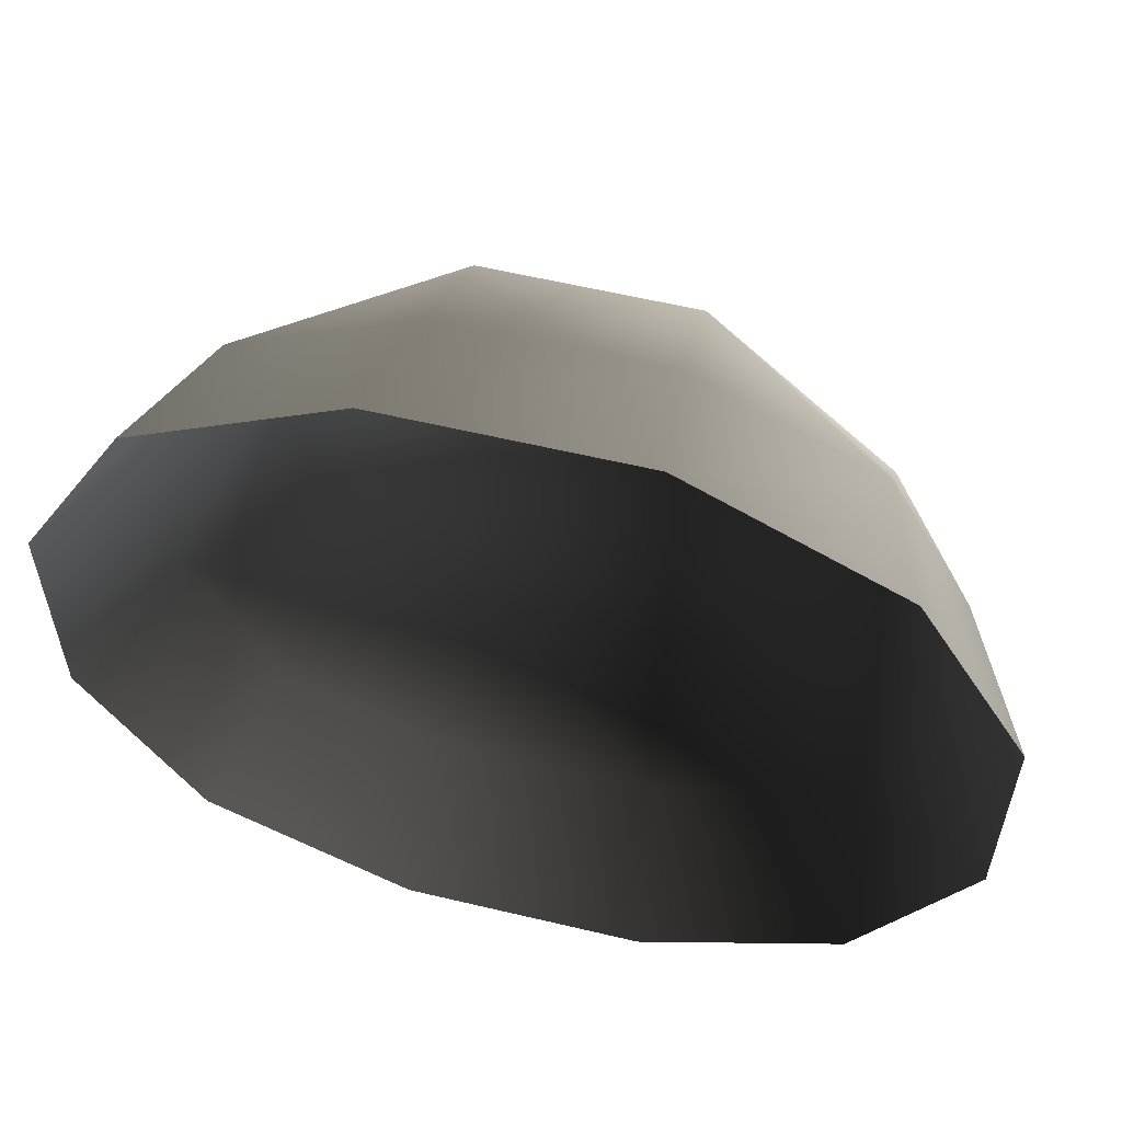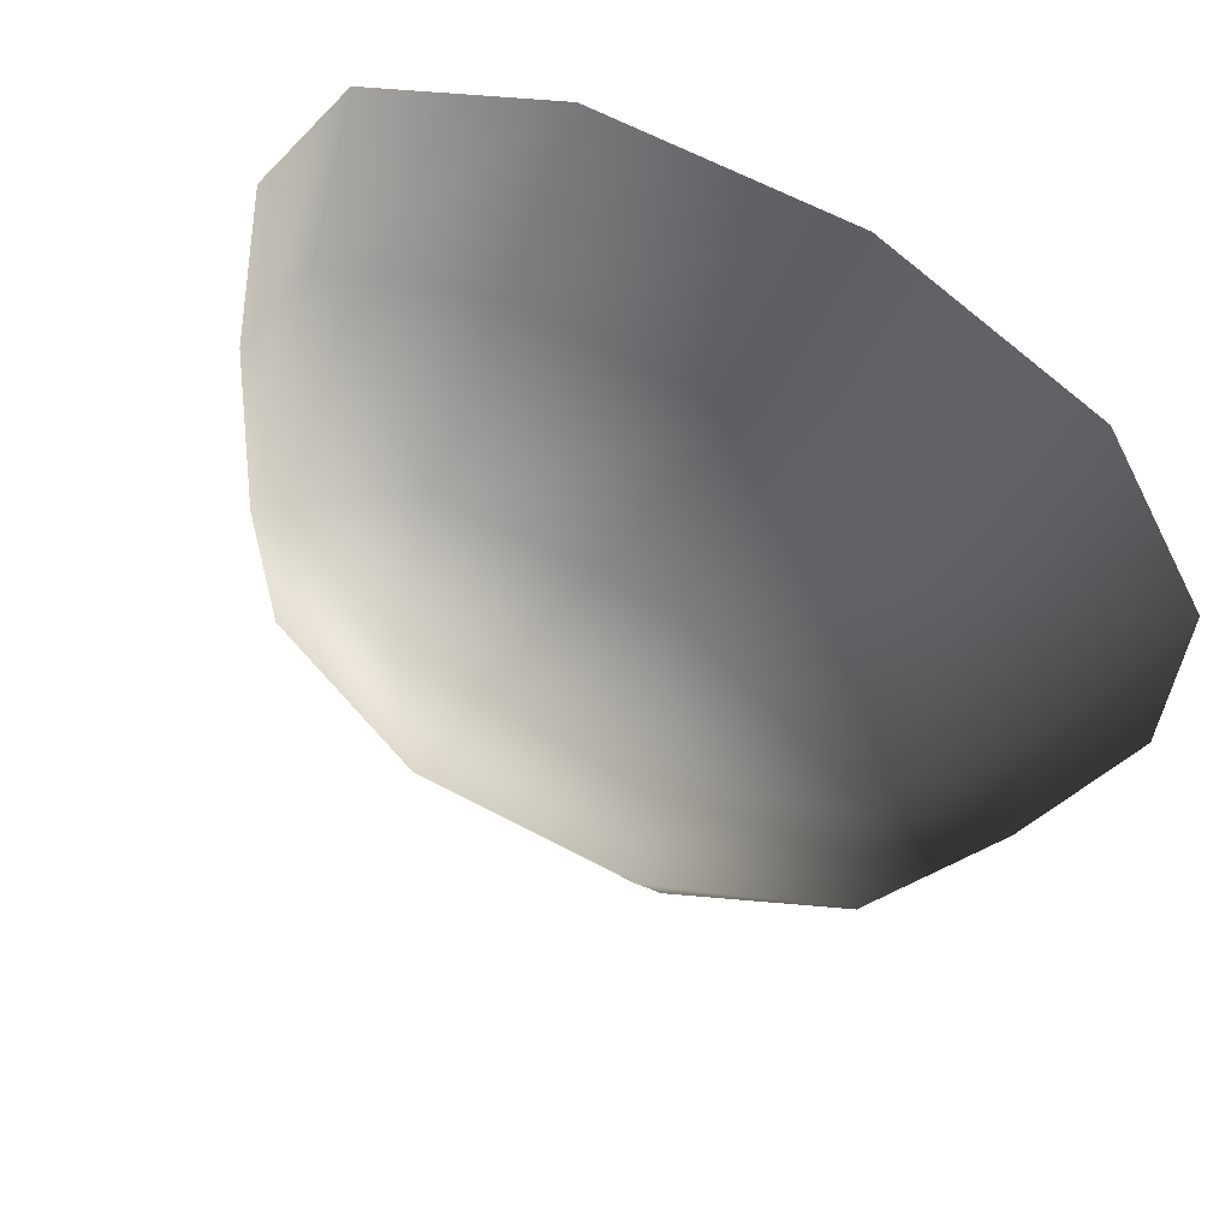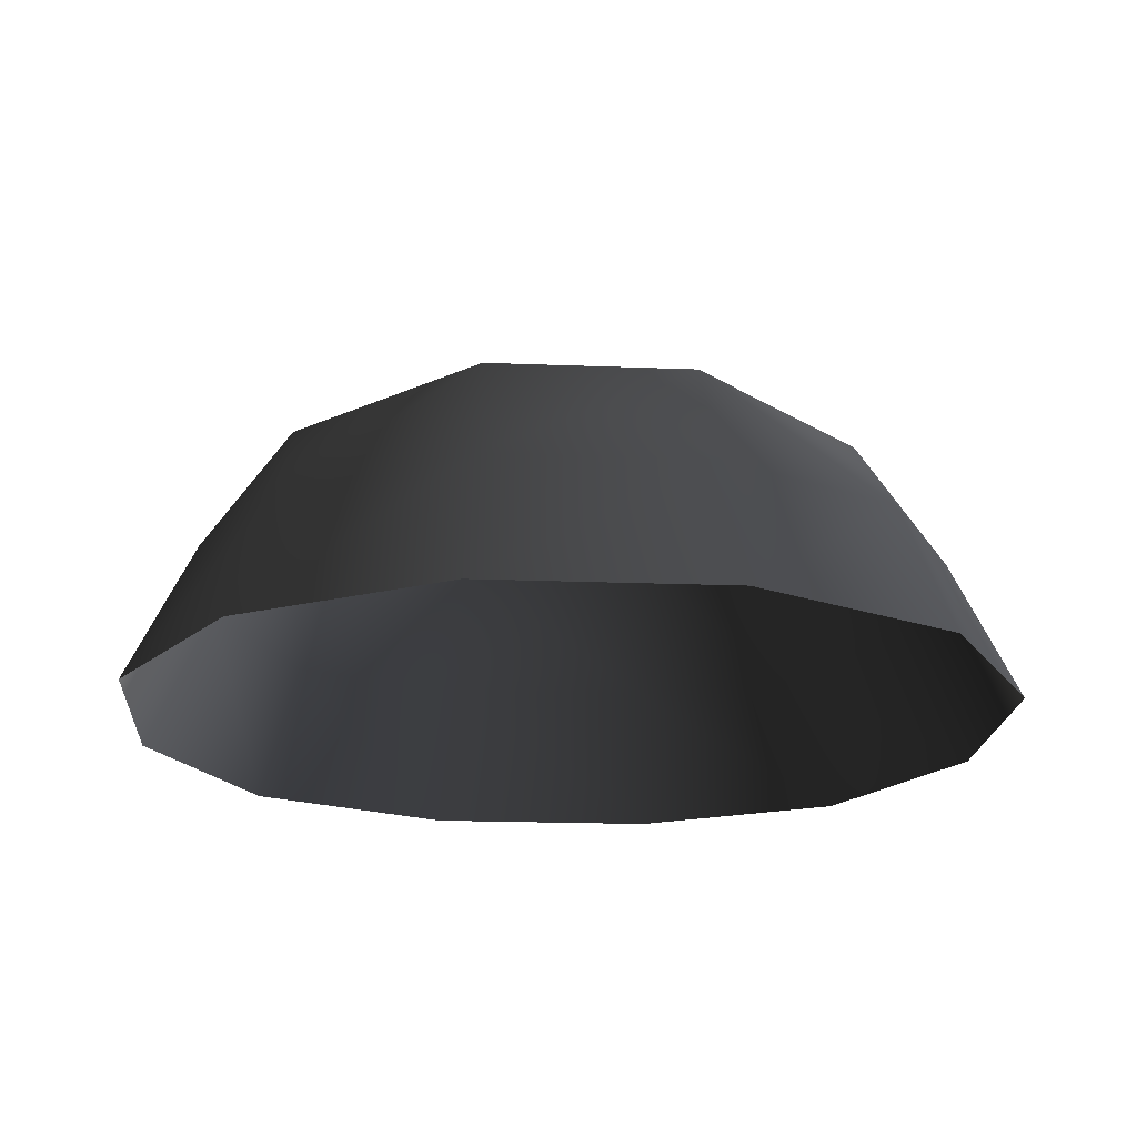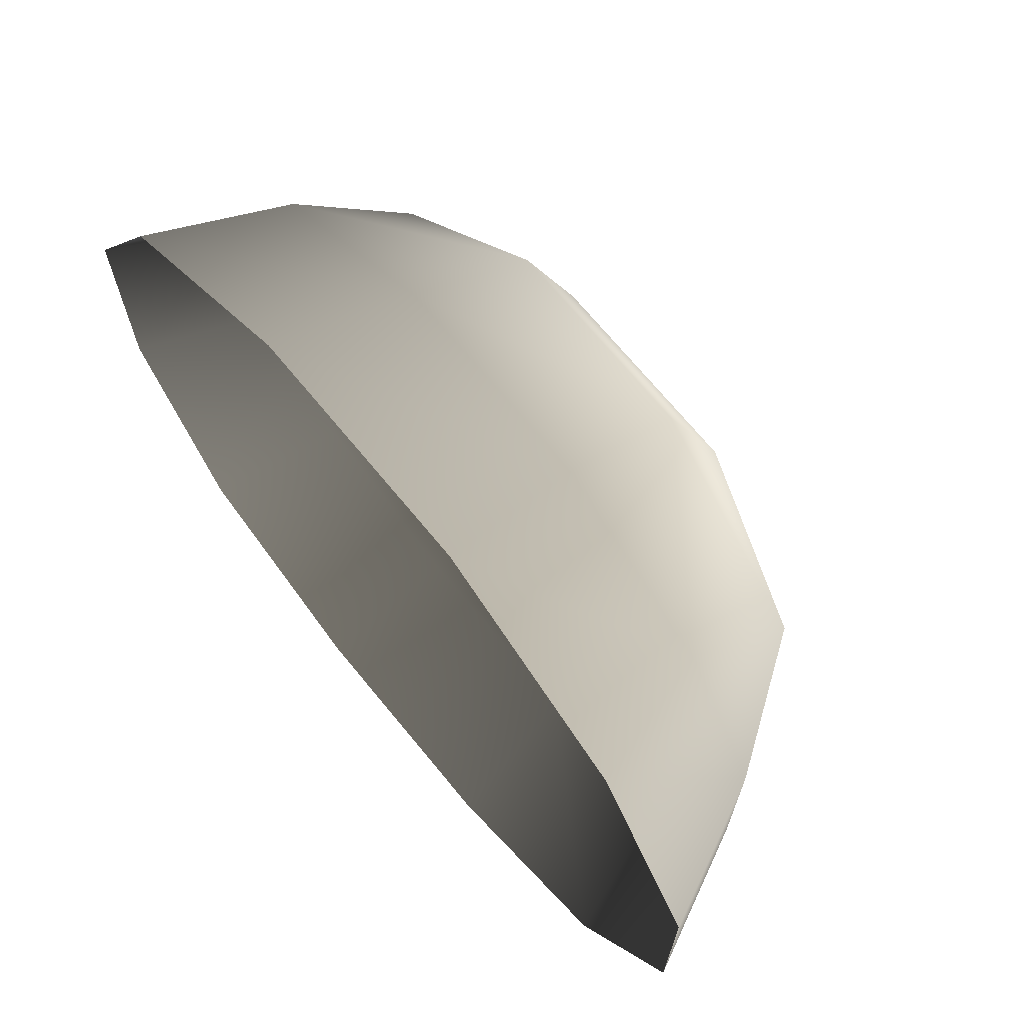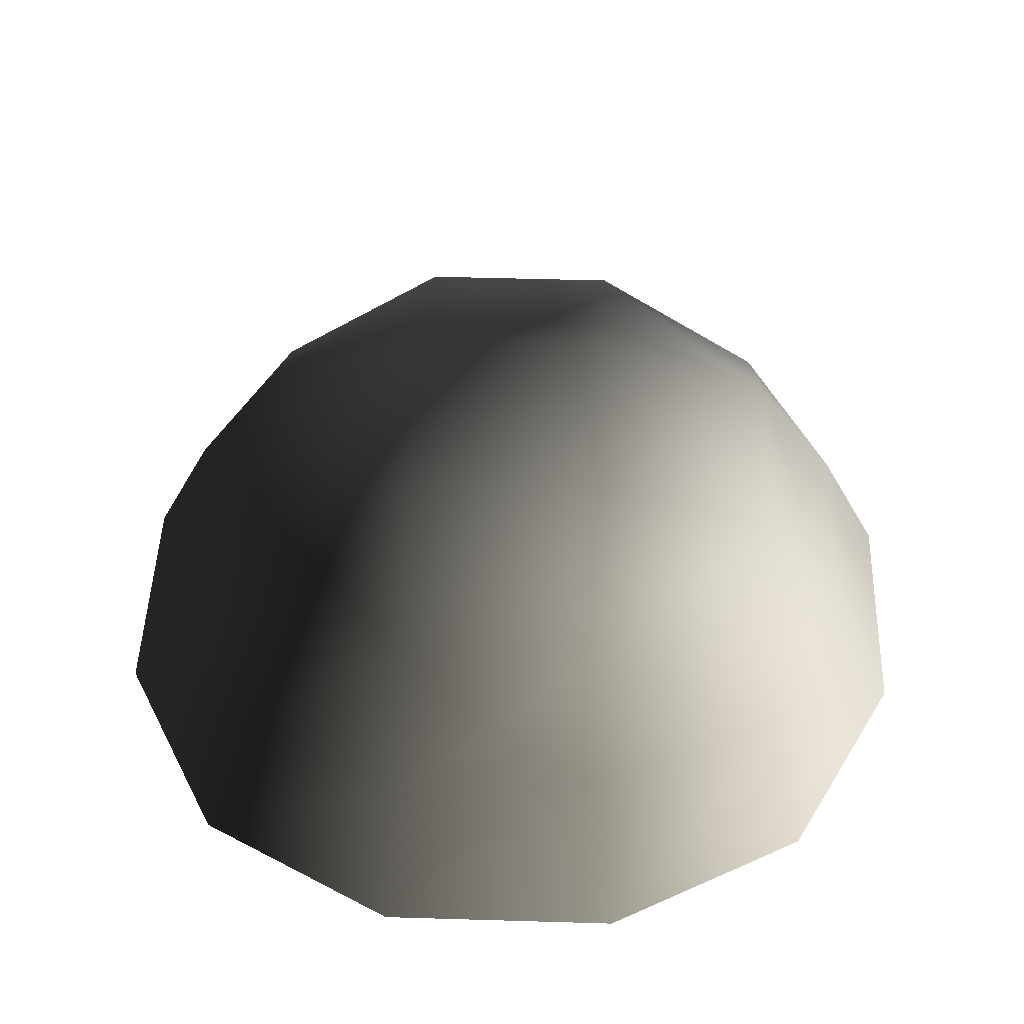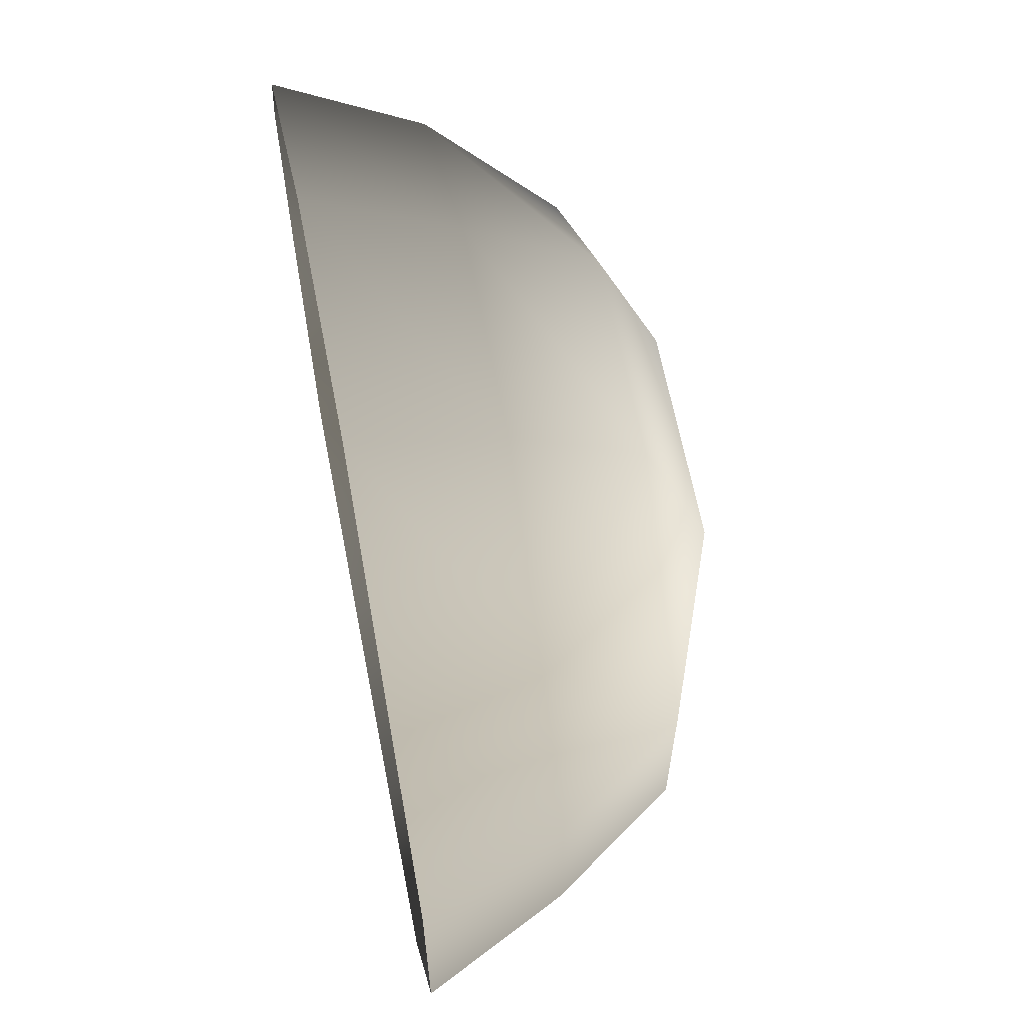
<metadata>
{"format":"obj","ext":"obj","renderer":"f3d","projection":"perspective","resolution":1024,"background":"white","views":[{"elev":58.6,"azim":-166.2,"up":"+Y"},{"elev":63.1,"azim":28.3,"up":"+Y"},{"elev":-19.3,"azim":-94.2,"up":"+Z"},{"elev":69.9,"azim":-129.4,"up":"+Y"},{"elev":48.6,"azim":91.9,"up":"+Z"},{"elev":64.0,"azim":-101.0,"up":"+Y"}]}
</metadata>
<code>
v -5.014 1.795 2.028
v -5.025 5.025 -0.3002
v -1.795 5.014 2.028
v -1.9 6.545 -0.1941
v 1.9 6.545 -0.1941
v 1.795 5.014 2.028
v 1.902 1.902 3.178
v -1.902 1.902 3.178
v 1.902 -1.902 3.178
v -1.902 -1.902 3.178
v 1.795 -5.014 2.028
v -1.795 -5.014 2.028
v 5.014 -1.795 2.028
v 5.025 -5.025 -0.3002
v 5.014 1.795 2.028
v 5.025 5.025 -0.3002
v -5.014 -1.795 2.028
v -6.545 1.9 -0.1941
v -6.545 -1.9 -0.1941
v -7.74 2.142 -2.693
v -7.74 -2.142 -2.693
v -5.025 -5.025 -0.3002
v -5.771 -5.771 -2.722
v 6.545 -1.9 -0.1941
v 6.545 1.9 -0.1941
v 7.74 -2.142 -2.693
v 7.74 2.142 -2.693
v 5.771 5.771 -2.722
v -1.9 -6.545 -0.1941
v 1.9 -6.545 -0.1941
v -2.142 -7.74 -2.693
v 2.142 -7.74 -2.693
v 5.771 -5.771 -2.722
v 2.142 7.74 -2.693
v -2.142 7.74 -2.693
v -5.771 5.771 -2.722
g Rock_single_t1(Clone)_33775_233
f 1 3 2
f 4 2 3
f 3 5 4
f 3 6 5
f 7 6 3
f 7 3 8
f 8 3 1
f 9 7 8
f 9 8 10
f 10 8 1
f 11 9 10
f 11 10 12
f 13 7 9
f 9 11 13
f 13 11 14
f 13 15 7
f 7 15 6
f 6 15 16
f 5 6 16
f 10 17 12
f 10 1 17
f 17 1 18
f 17 18 19
f 19 18 20
f 19 20 21
f 22 12 17
f 22 19 21
f 19 22 17
f 22 21 23
f 15 13 24
f 24 13 14
f 15 24 25
f 25 16 15
f 25 24 26
f 25 26 27
f 16 25 27
f 16 27 28
f 29 22 23
f 29 12 22
f 11 12 29
f 11 29 30
f 30 29 31
f 29 23 31
f 30 31 32
f 30 14 11
f 14 30 32
f 14 32 33
f 24 33 26
f 24 14 33
f 5 28 34
f 4 5 34
f 4 34 35
f 2 4 35
f 2 35 36
f 5 16 28
f 18 2 36
f 18 36 20
f 18 1 2

</code>
